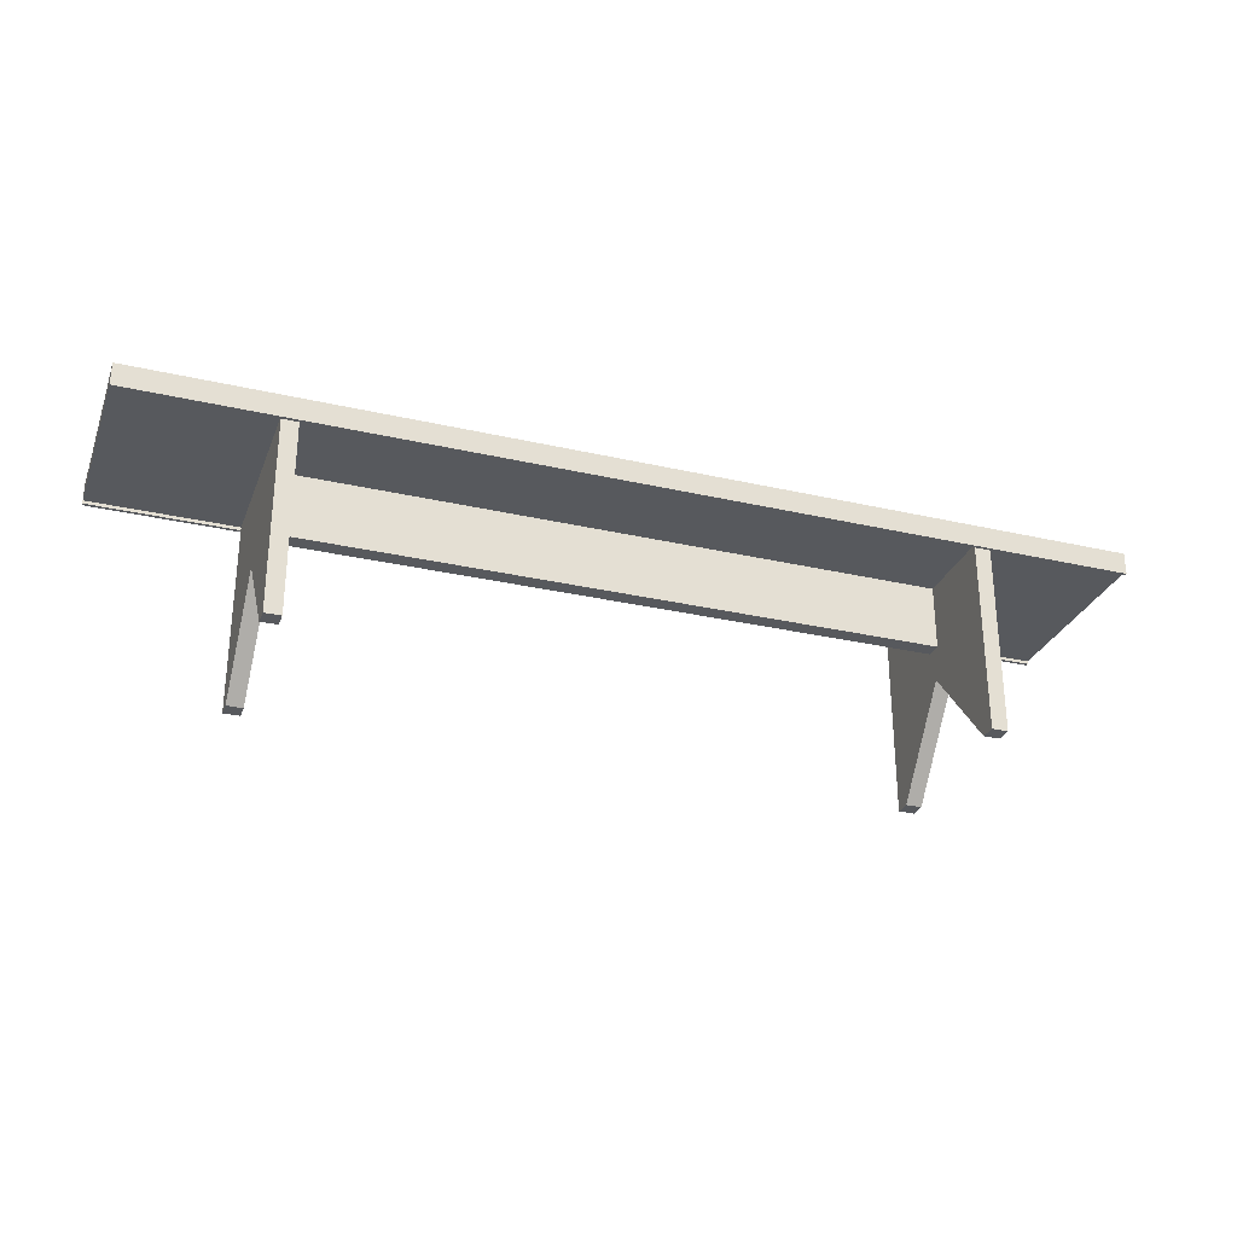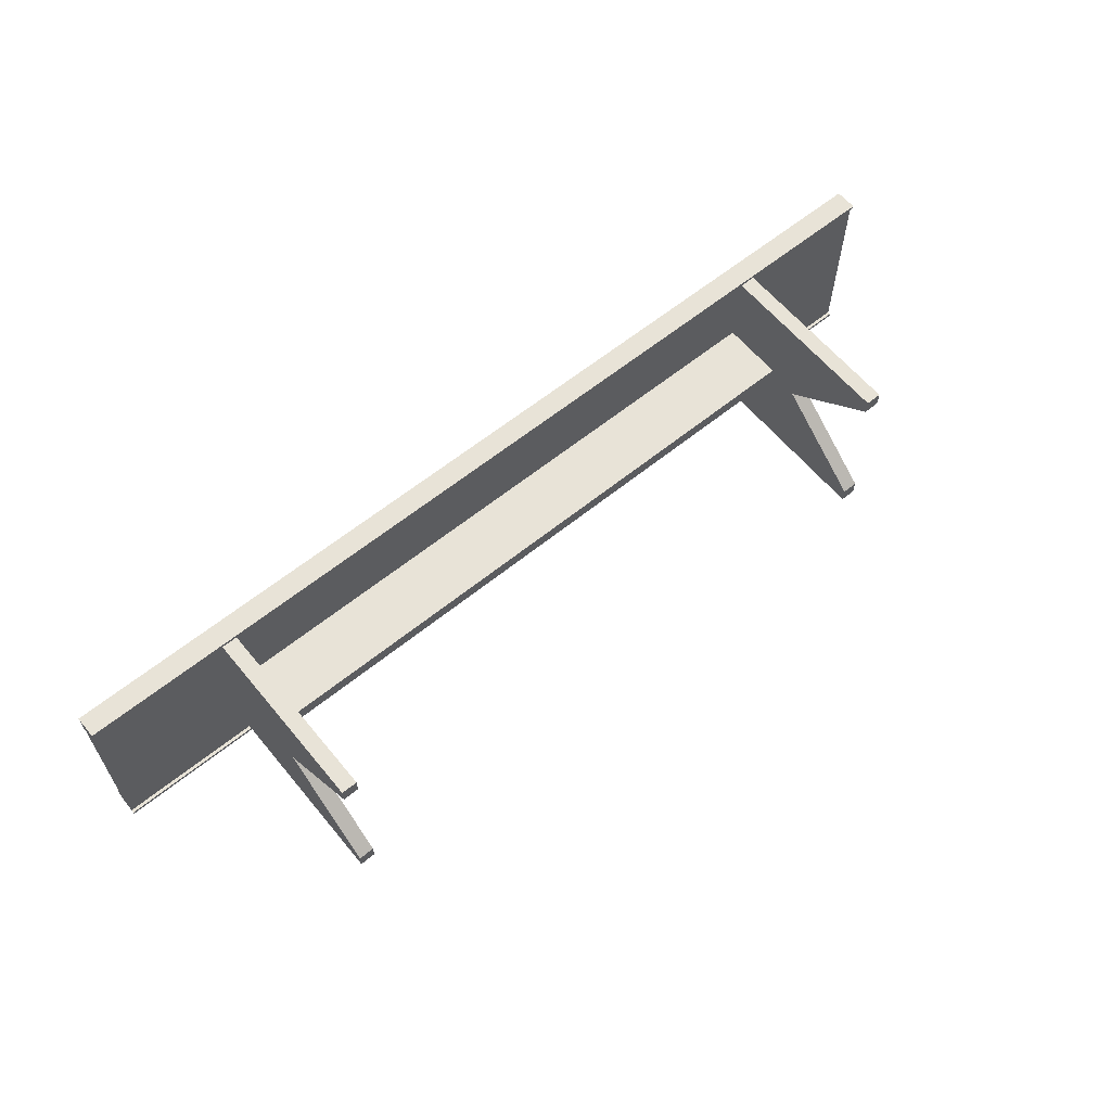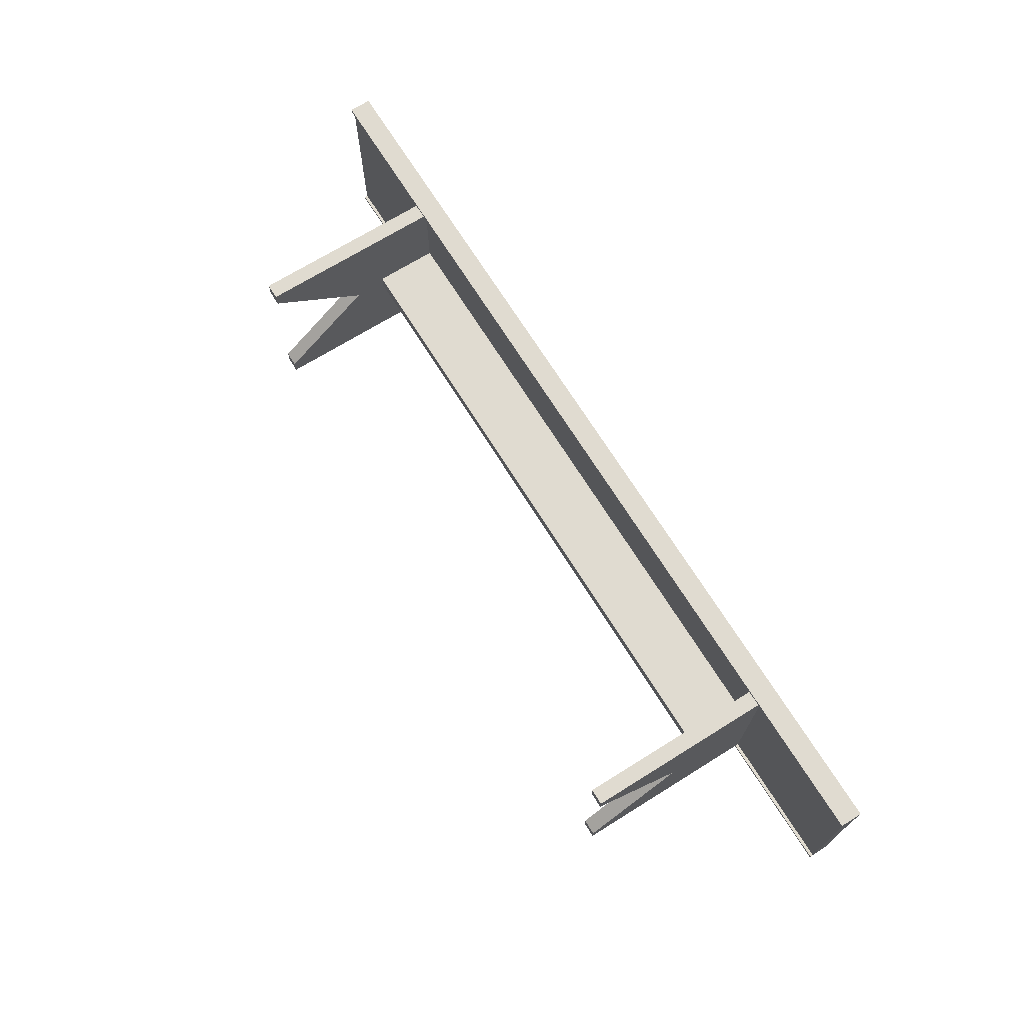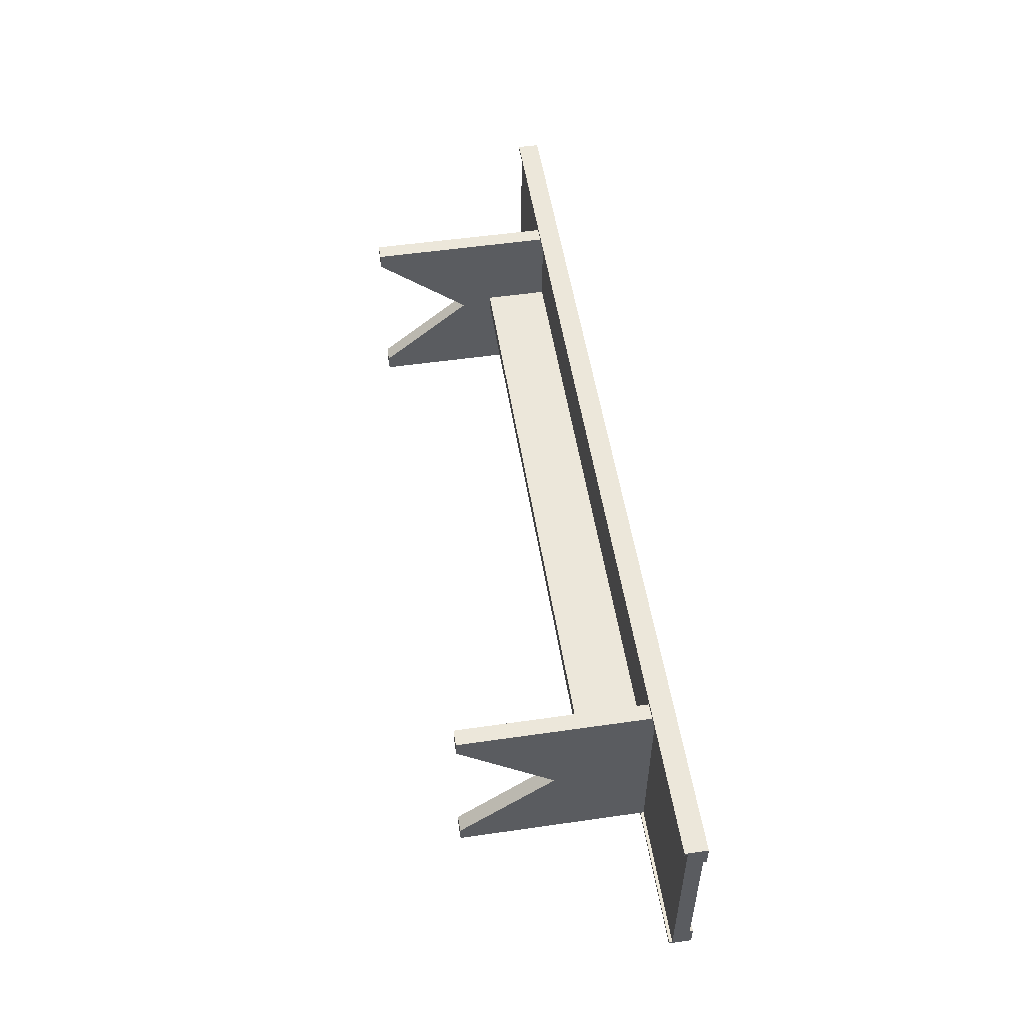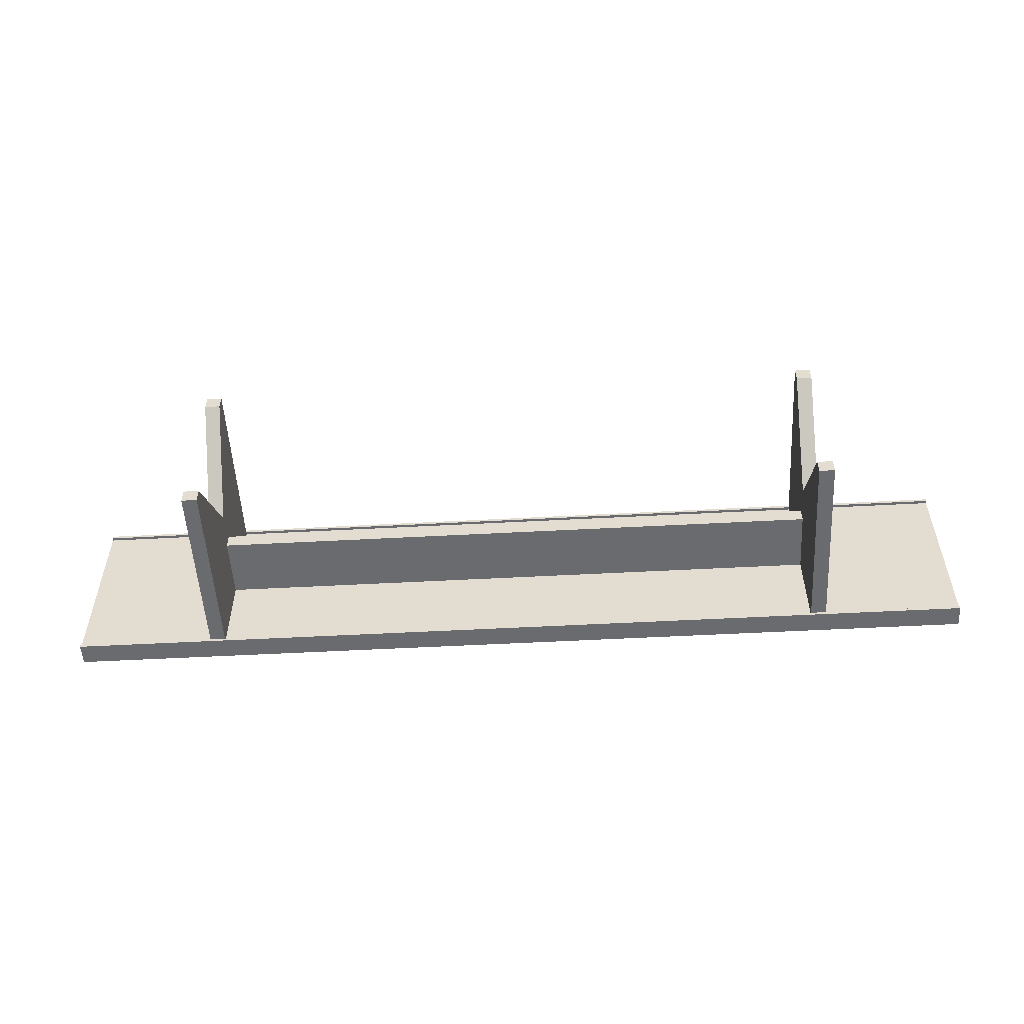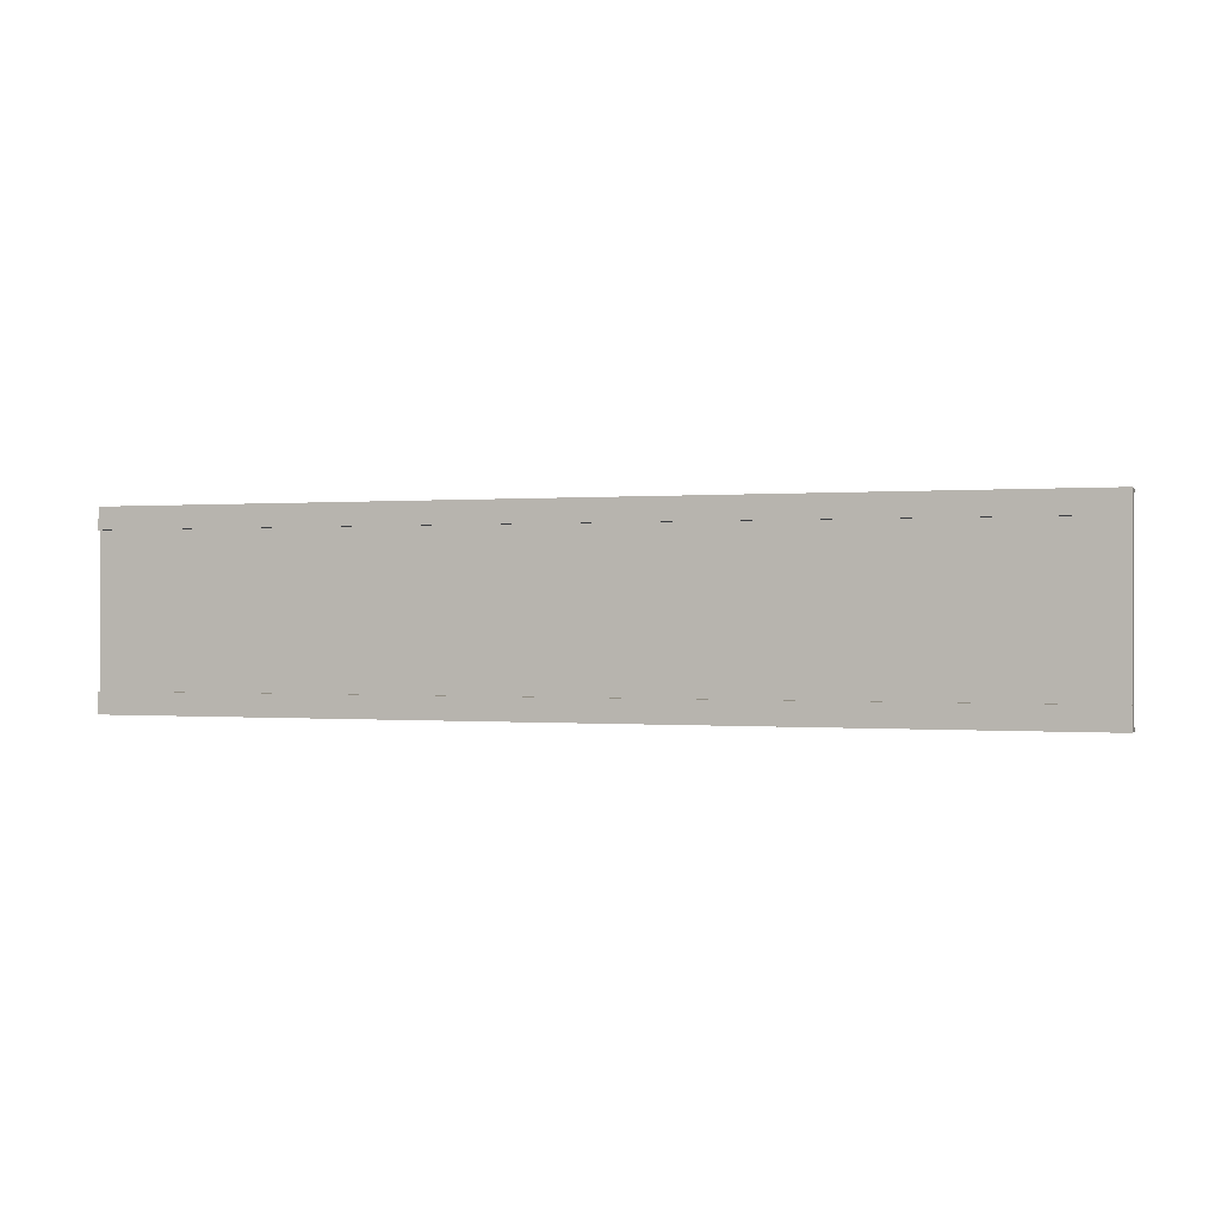
<metadata>
{"format":"obj","ext":"obj","renderer":"f3d","projection":"perspective","resolution":1024,"background":"white","views":[{"elev":-29.1,"azim":-18.9,"up":"+Y"},{"elev":61.6,"azim":-39.5,"up":"+Z"},{"elev":70.2,"azim":58.1,"up":"+Z"},{"elev":52.9,"azim":81.2,"up":"+Z"},{"elev":-53.3,"azim":3.3,"up":"+Z"},{"elev":-0.1,"azim":-161.2,"up":"+Z"}]}
</metadata>
<code>
v 0.3307 0.0457 -0.09442
v 0.3307 -0.1426 -0.07847
v 0.3307 -0.1426 -0.09442
v 0.3307 -0.04684 0.001311
v 0.3147 -0.1426 -0.09442
v 0.3147 0.0457 -0.09442
v 0.3307 0.0457 0.09705
v 0.3147 -0.04684 0.001311
v 0.3147 -0.1426 -0.07847
v 0.3307 -0.1426 0.09705
v 0.3307 0.04889 -0.09442
v 0.3147 -0.1426 0.08109
v 0.3147 -0.04843 -0.09442
v 0.3147 0.04889 -0.006666
v 0.3147 0.04889 -0.09442
v 0.3307 -0.1426 0.08109
v 0.3147 0.0457 0.09705
v 0.3307 0.04889 0.09705
v -0.3235 0.04889 -0.09442
v 0.3147 -0.01493 -0.006666
v 0.3147 -0.1426 0.09705
v 0.4743 0.04889 0.09705
v 0.3147 -0.01493 0.009289
v -0.3235 0.04889 -0.006666
v -0.3235 0.0457 -0.09442
v 0.3147 0.04889 0.009289
v -0.3235 -0.1426 -0.09442
v -0.3394 0.0457 -0.09442
v 0.3147 0.04889 0.09705
v 0.4743 0.04889 -0.09442
v -0.3235 -0.01493 -0.006666
v -0.3394 0.04889 0.09705
v -0.3394 0.04889 -0.09442
v -0.3394 -0.1426 -0.09442
v -0.3235 -0.1426 -0.07847
v -0.3235 0.04889 0.009289
v -0.3235 0.04889 0.09705
v 0.4743 0.06485 -0.09442
v -0.3235 -0.01493 0.009289
v -0.3235 -0.04684 0.001311
v -0.483 0.04889 -0.09442
v -0.483 0.04889 0.09705
v -0.483 0.06485 -0.09442
v -0.3394 0.0457 0.09705
v -0.3394 -0.04684 0.001311
v -0.3235 -0.1426 0.09705
v -0.3235 0.0457 0.09705
v 0.4743 0.06485 0.09705
v -0.483 0.06485 -0.07528
v -0.483 0.06485 0.09705
v 0.4743 0.06485 -0.07528
v -0.3394 -0.1426 -0.07847
v -0.3394 -0.1426 0.09705
v 0.4743 0.06485 0.0779
v -0.483 0.06485 0.0779
v -0.3394 -0.1426 0.08109
v -0.3235 -0.1426 0.08109
v 0.4743 0.0457 -0.09761
v 0.4743 0.0457 -0.09442
v 0.4743 0.06804 -0.09761
v 0.4743 0.0457 0.09705
v -0.483 0.06804 -0.09761
v -0.483 0.0457 -0.09442
v -0.483 0.0457 -0.09761
v 0.4743 0.06804 -0.07528
v 0.4743 0.0457 0.1002
v -0.483 0.06804 -0.07528
v -0.483 0.0457 0.09705
v 0.4743 0.06804 0.1002
v -0.483 0.06804 0.1002
v -0.483 0.0457 0.1002
v 0.4743 0.06804 0.0779
v -0.483 0.06804 0.0779
g mesh1_mesh1-geometry
f 1 2 3
f 2 1 4
f 2 5 3
f 1 3 6
f 7 4 1
f 8 2 4
f 5 2 9
f 5 6 3
f 10 4 7
f 7 1 11
f 2 8 9
f 4 12 8
f 8 5 9
f 13 6 5
f 6 14 15
f 4 10 16
f 17 10 7
f 7 11 18
f 12 4 16
f 12 17 8
f 5 8 13
f 13 8 6
f 14 19 15
f 6 20 14
f 10 12 16
f 10 17 21
f 11 22 18
f 17 12 21
f 8 17 23
f 6 8 20
f 24 25 19
f 19 14 24
f 20 26 14
f 14 20 24
f 25 27 28
f 12 10 21
f 26 17 29
f 22 11 30
f 23 17 26
f 20 8 23
f 31 25 24
f 26 24 14
f 26 20 23
f 31 24 20
f 28 32 33
f 34 28 27
f 25 35 27
f 36 29 37
f 29 36 26
f 38 22 30
f 23 26 39
f 23 39 20
f 40 25 31
f 24 39 31
f 41 42 43
f 41 33 42
f 24 26 36
f 31 20 39
f 28 44 32
f 32 42 33
f 34 45 28
f 35 34 27
f 35 25 40
f 44 46 47
f 47 36 37
f 36 39 26
f 22 38 48
f 49 43 50
f 39 40 31
f 39 24 36
f 50 43 42
f 48 38 51
f 28 45 44
f 45 34 52
f 34 35 52
f 45 35 40
f 46 44 53
f 46 40 47
f 47 39 36
f 48 51 54
f 55 51 49
f 55 49 50
f 47 40 39
f 56 44 45
f 35 45 52
f 40 56 45
f 44 56 53
f 56 46 53
f 40 46 57
f 51 55 54
f 56 40 57
f 46 56 57
g mesh1_mesh1-geometry
f 3 2 1
f 4 1 2
f 3 5 2
f 6 3 1
f 1 4 7
f 4 2 8
f 9 2 5
f 3 6 5
f 6 1 15
f 15 1 6
f 1 58 6
f 6 58 1
f 7 4 10
f 11 1 7
f 9 8 2
f 8 12 4
f 9 5 8
f 5 6 13
f 11 15 1
f 1 15 11
f 15 6 19
f 15 14 6
f 58 1 59
f 59 1 58
f 6 58 25
f 25 58 6
f 16 10 4
f 7 10 17
f 1 11 59
f 18 11 7
f 16 4 12
f 8 17 12
f 13 8 5
f 6 8 13
f 11 43 15
f 15 43 11
f 25 19 6
f 15 43 19
f 19 43 15
f 15 19 14
f 14 20 6
f 58 59 60
f 25 58 28
f 28 58 25
f 16 12 10
f 21 17 10
f 7 17 61
f 17 7 29
f 29 7 17
f 30 59 11
f 18 22 11
f 61 18 7
f 18 29 7
f 7 29 18
f 21 12 17
f 23 17 8
f 20 8 6
f 30 43 11
f 11 43 30
f 19 33 25
f 25 33 19
f 19 25 24
f 19 43 33
f 33 43 19
f 24 14 19
f 14 26 20
f 24 20 14
f 30 60 59
f 62 58 60
f 28 58 63
f 63 58 28
f 28 25 33
f 33 25 28
f 28 27 25
f 21 10 12
f 17 47 61
f 37 17 29
f 29 17 26
f 30 11 22
f 18 61 22
f 22 50 18
f 18 50 22
f 18 50 29
f 29 50 18
f 26 17 23
f 23 8 20
f 43 30 38
f 38 30 43
f 24 25 31
f 33 43 41
f 41 43 33
f 14 24 26
f 23 20 26
f 20 24 31
f 38 60 30
f 58 62 64
f 65 62 60
f 63 58 64
f 64 58 63
f 63 41 28
f 33 28 41
f 33 32 28
f 27 28 34
f 27 35 25
f 47 44 61
f 17 37 47
f 29 50 37
f 37 50 29
f 37 29 36
f 26 36 29
f 30 22 38
f 61 66 22
f 50 22 48
f 48 22 50
f 39 26 23
f 20 39 23
f 49 38 43
f 43 38 49
f 31 25 40
f 31 39 24
f 43 42 41
f 41 62 43
f 42 33 41
f 36 26 24
f 39 20 31
f 51 60 38
f 62 63 64
f 62 65 67
f 65 60 51
f 63 62 41
f 32 44 28
f 33 42 32
f 28 45 34
f 27 34 35
f 40 25 35
f 44 68 61
f 47 46 44
f 44 47 32
f 32 47 44
f 37 32 47
f 47 32 37
f 37 36 47
f 37 50 32
f 32 50 37
f 26 39 36
f 48 38 22
f 69 22 66
f 61 68 66
f 48 22 69
f 54 50 48
f 48 50 54
f 38 49 51
f 51 49 38
f 50 43 49
f 43 62 49
f 31 40 39
f 36 24 39
f 42 43 50
f 51 38 48
f 65 51 67
f 49 62 67
f 44 45 28
f 42 44 32
f 32 50 42
f 42 50 32
f 52 34 45
f 52 35 34
f 40 35 45
f 44 42 68
f 53 44 46
f 47 40 46
f 36 39 47
f 69 66 70
f 71 66 68
f 72 48 69
f 50 54 55
f 55 54 50
f 54 51 48
f 54 48 72
f 49 51 55
f 49 67 51
f 50 49 55
f 39 40 47
f 70 42 50
f 45 44 56
f 52 45 35
f 45 56 40
f 42 71 68
f 53 56 44
f 53 46 56
f 57 46 40
f 71 70 66
f 69 70 72
f 54 55 51
f 54 73 55
f 73 50 55
f 73 54 72
f 71 42 70
f 70 50 73
f 57 40 56
f 57 56 46
f 73 72 70
g mesh1_mesh1-geometry
f 19 6 15
f 59 11 1
f 6 19 25
f 60 59 58
f 61 17 7
f 11 59 30
f 7 18 61
f 59 60 30
f 60 58 62
f 61 47 17
f 29 17 37
f 22 61 18
f 30 60 38
f 64 62 58
f 60 62 65
f 28 41 63
f 41 28 33
f 61 44 47
f 47 37 17
f 22 66 61
f 43 62 41
f 38 60 51
f 64 63 62
f 67 65 62
f 51 60 65
f 41 62 63
f 61 68 44
f 66 22 69
f 66 68 61
f 69 22 48
f 49 62 43
f 67 51 65
f 67 62 49
f 32 44 42
f 68 42 44
f 70 66 69
f 68 66 71
f 69 48 72
f 72 48 54
f 51 67 49
f 50 42 70
f 68 71 42
f 66 70 71
f 72 70 69
f 55 73 54
f 55 50 73
f 72 54 73
f 70 42 71
f 73 50 70
f 70 72 73
g mesh2_mesh2-geometry
l 43 38
g mesh3_mesh3-geometry
l 48 50
g mesh4_mesh4-geometry
l 63 28
l 28 25
l 25 6
l 6 1
l 1 59

</code>
